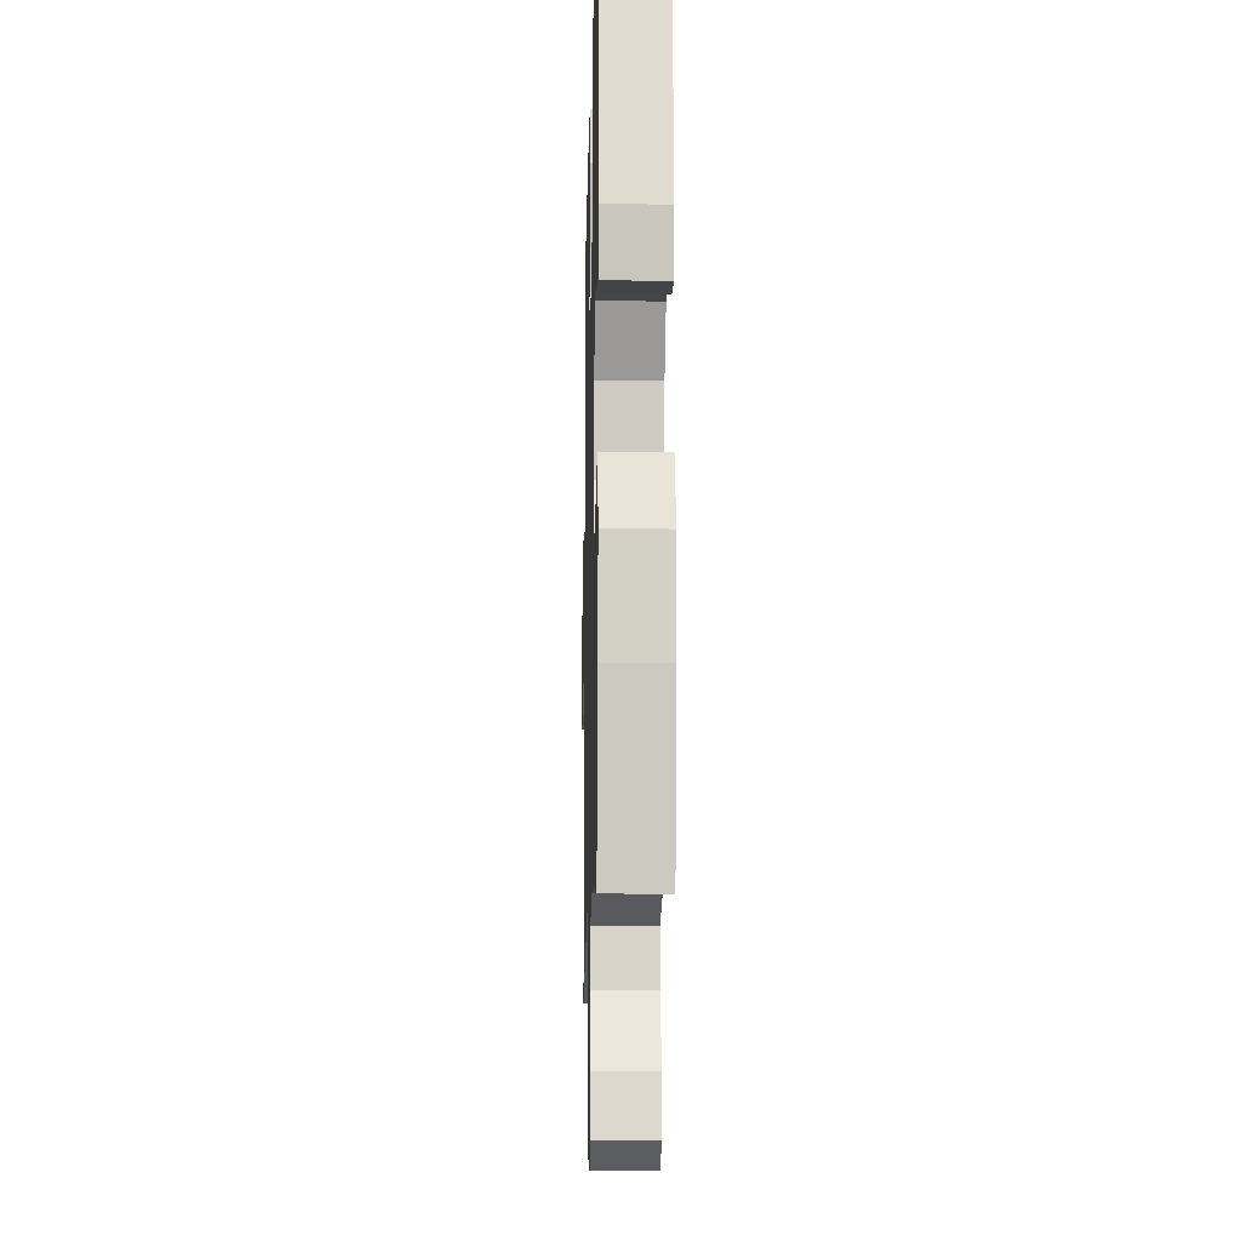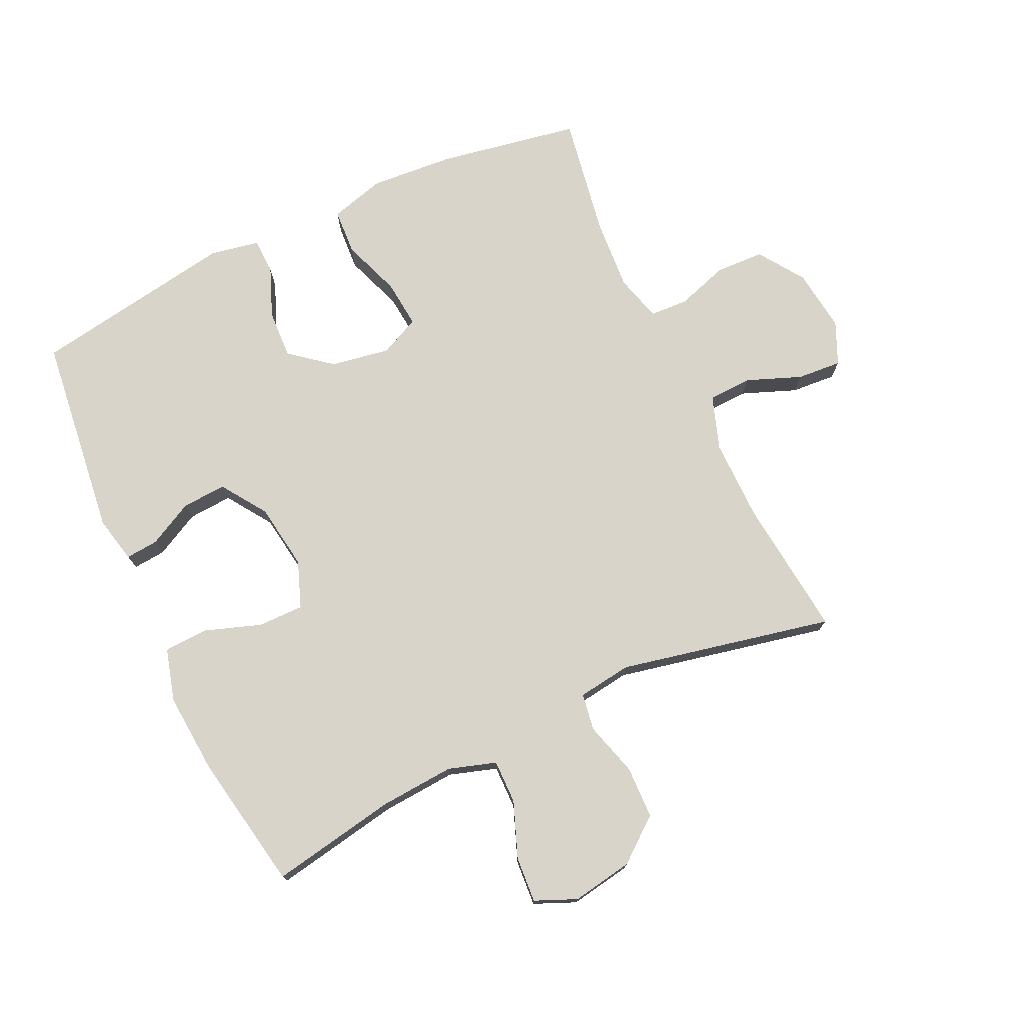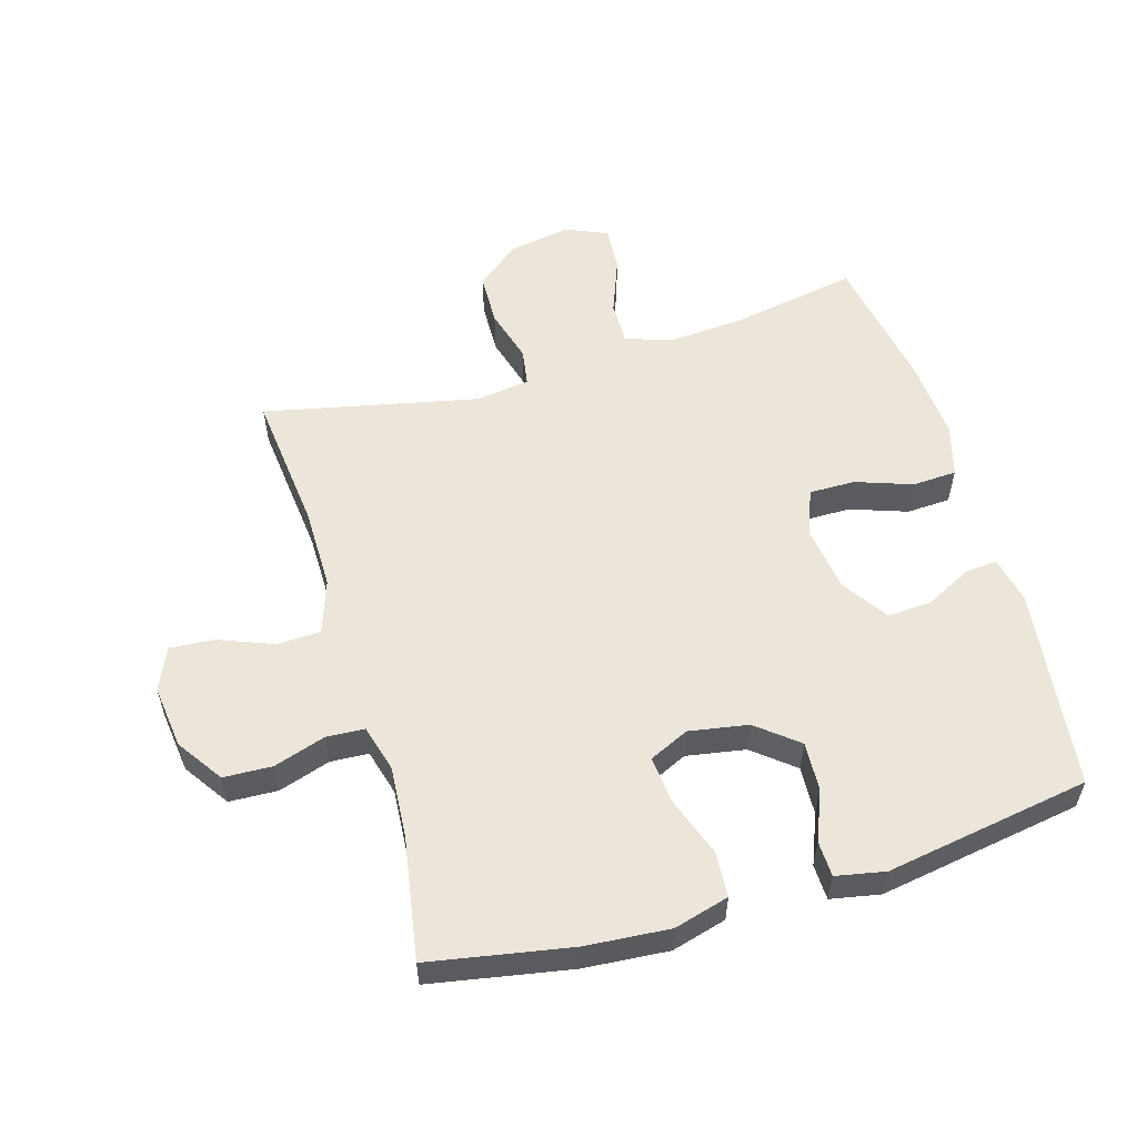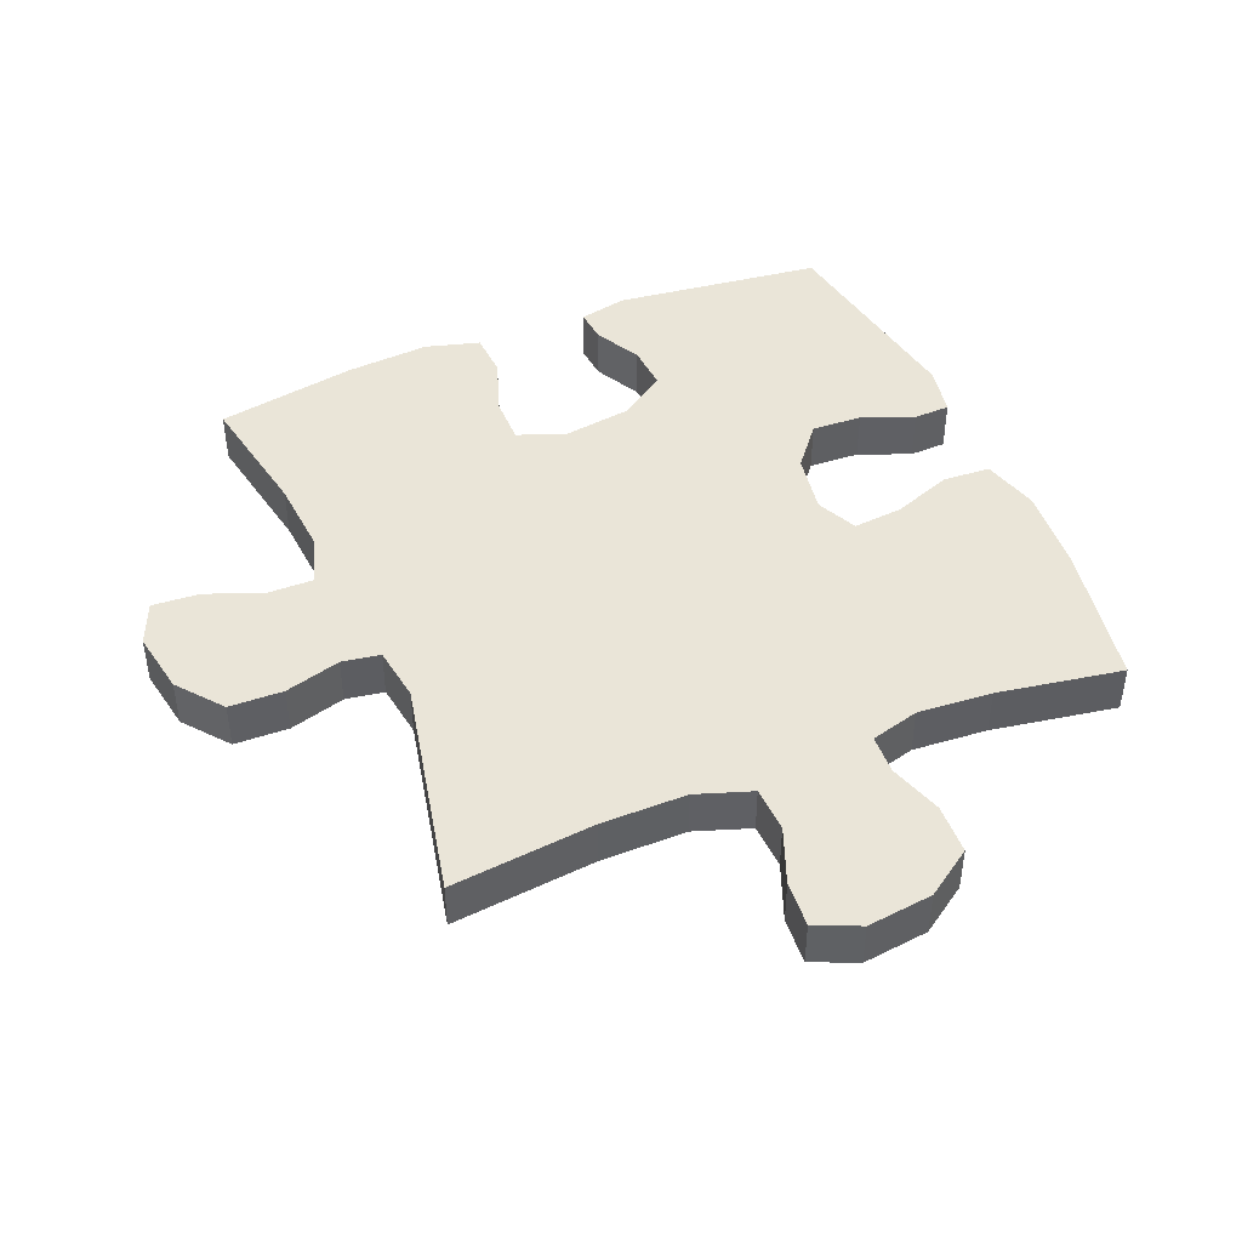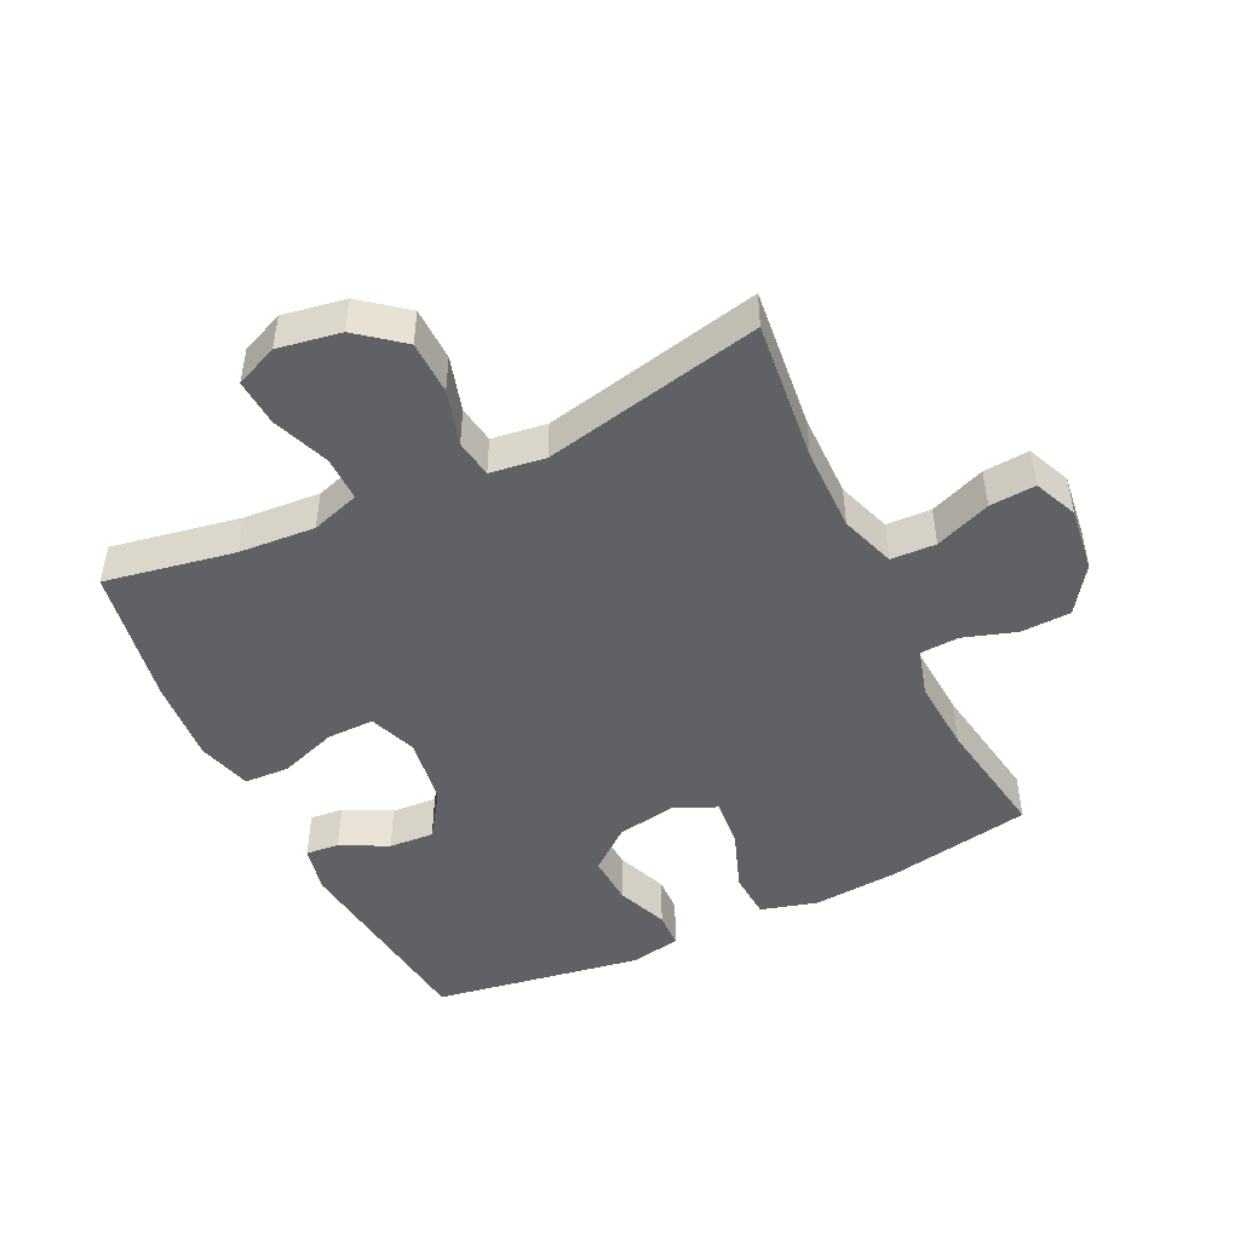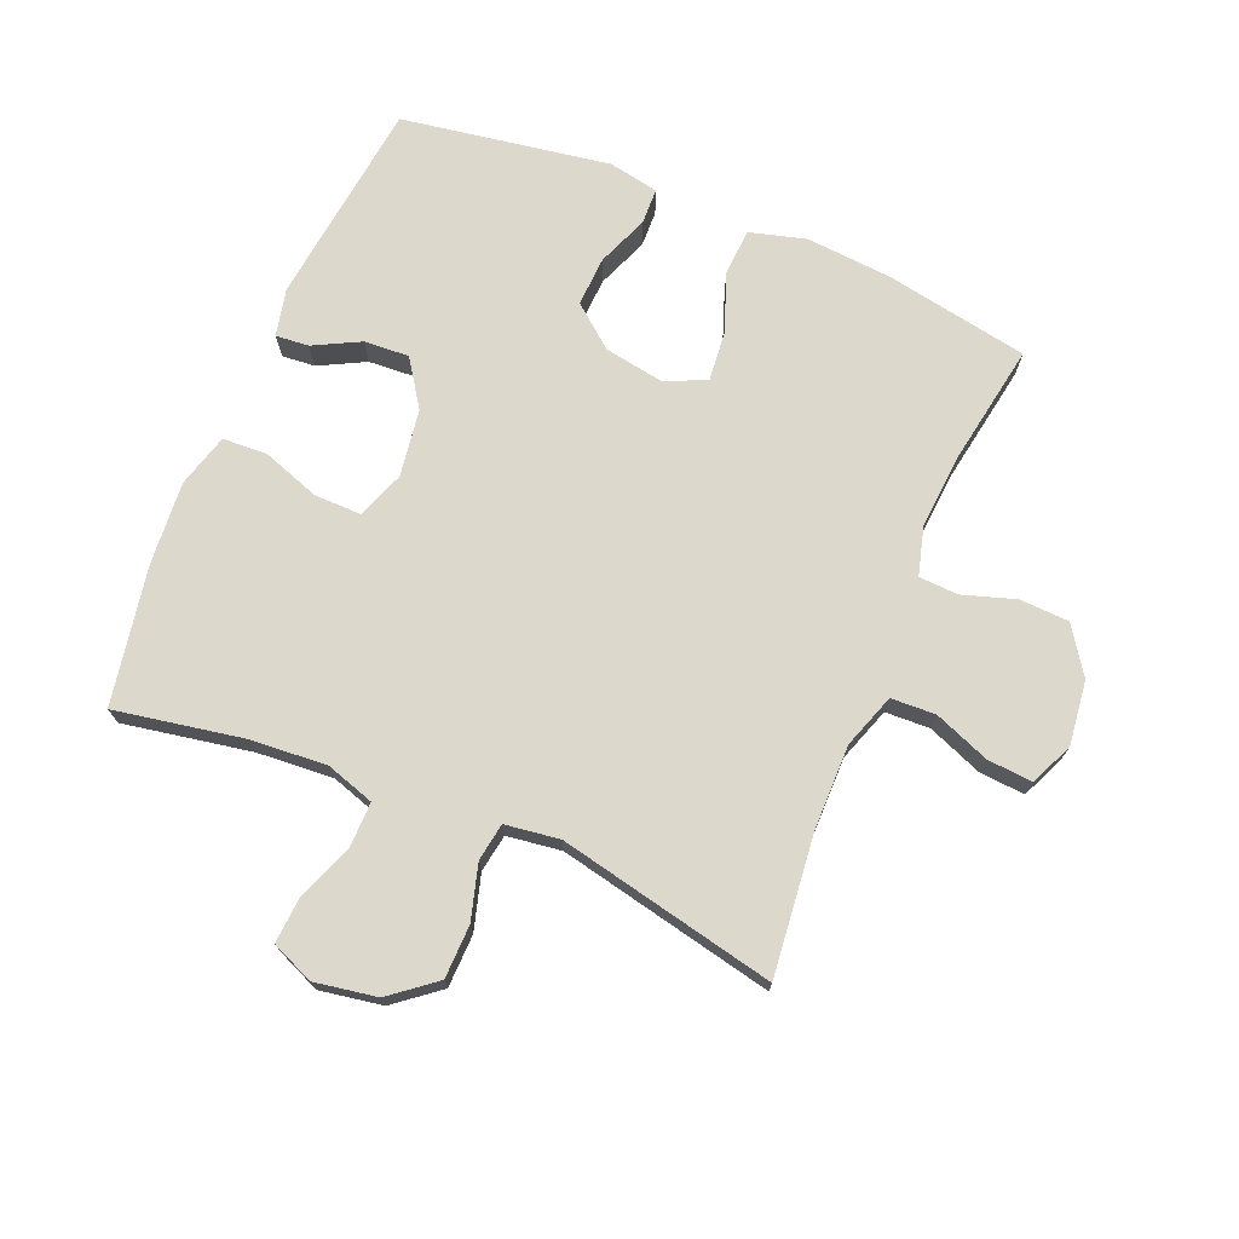
<metadata>
{"format":"obj","ext":"obj","renderer":"f3d","projection":"perspective","resolution":1024,"background":"white","views":[{"elev":-13.1,"azim":88.6,"up":"+Z"},{"elev":75.3,"azim":154.8,"up":"+Y"},{"elev":56.3,"azim":-16.4,"up":"+Y"},{"elev":44.6,"azim":-112.7,"up":"+Y"},{"elev":-47.9,"azim":-154.4,"up":"+Y"},{"elev":72.7,"azim":-157.4,"up":"+Y"}]}
</metadata>
<code>
o path3170
v 0.205 0.0375 0.572
v 0.1267 0.0375 0.5569
v 0.1248 0.0375 0.5007
v 0.1565 0.0375 0.421
v 0.1604 0.0375 0.3435
v 0.09519 0.0375 0.2908
v 0.000877 0.0375 0.2746
v -0.06226 0.0375 0.3041
v -0.05483 0.0375 0.3803
v -0.02089 0.0375 0.4735
v -0.02538 0.0375 0.5459
v -0.1129 0.0375 0.5701
v -0.2472 0.0375 0.5595
v -0.4715 0.0375 0.5188
v -0.4388 0.0375 0.3265
v -0.4306 0.0375 0.2117
v -0.4512 0.0375 0.1372
v -0.5121 0.0375 0.1339
v -0.5946 0.0375 0.1604
v -0.672 0.0375 0.1571
v -0.7214 0.0375 0.08486
v -0.7338 0.0375 -0.01553
v -0.7039 0.0375 -0.08298
v -0.6328 0.0375 -0.07754
v -0.5462 0.0375 -0.04356
v -0.4764 0.0375 -0.04646
v -0.4472 0.0375 -0.1314
v -0.448 0.0375 -0.2628
v -0.4715 0.0375 -0.4829
v -0.1314 0.0375 -0.4098
v -0.04585 0.0375 -0.4214
v -0.03638 0.0375 -0.4805
v -0.06105 0.0375 -0.5664
v -0.05897 0.0375 -0.6497
v 0.01067 0.0375 -0.7049
v 0.1083 0.0375 -0.7217
v 0.1743 0.0375 -0.6934
v 0.1693 0.0375 -0.6206
v 0.1352 0.0375 -0.5318
v 0.1344 0.0375 -0.4623
v 0.21 0.0375 -0.438
v 0.3293 0.0375 -0.4466
v 0.5304 0.0375 -0.4829
v 0.5693 0.0375 -0.2664
v 0.5791 0.0375 -0.1371
v 0.5555 0.0375 -0.05331
v 0.4854 0.0375 -0.04986
v 0.3955 0.0375 -0.08127
v 0.3223 0.0375 -0.08194
v 0.2945 0.0375 -0.008011
v 0.31 0.0375 0.09741
v 0.3589 0.0375 0.1695
v 0.4293 0.0375 0.165
v 0.5014 0.0375 0.1279
v 0.5532 0.0375 0.1234
v 0.5695 0.0375 0.1973
v 0.5304 0.0375 0.5188
v 0.205 -0.0375 0.572
v 0.1267 -0.0375 0.5569
v 0.1248 -0.0375 0.5007
v 0.1565 -0.0375 0.421
v 0.1604 -0.0375 0.3435
v 0.09519 -0.0375 0.2908
v 0.000877 -0.0375 0.2746
v -0.06226 -0.0375 0.3041
v -0.05483 -0.0375 0.3803
v -0.02089 -0.0375 0.4735
v -0.02538 -0.0375 0.5459
v -0.1129 -0.0375 0.5701
v -0.2472 -0.0375 0.5595
v -0.4715 -0.0375 0.5188
v -0.4388 -0.0375 0.3265
v -0.4306 -0.0375 0.2117
v -0.4512 -0.0375 0.1372
v -0.5121 -0.0375 0.1339
v -0.5946 -0.0375 0.1604
v -0.672 -0.0375 0.1571
v -0.7214 -0.0375 0.08486
v -0.7338 -0.0375 -0.01553
v -0.7039 -0.0375 -0.08298
v -0.6328 -0.0375 -0.07754
v -0.5462 -0.0375 -0.04356
v -0.4764 -0.0375 -0.04646
v -0.4472 -0.0375 -0.1314
v -0.448 -0.0375 -0.2628
v -0.4715 -0.0375 -0.4829
v -0.1314 -0.0375 -0.4098
v -0.04585 -0.0375 -0.4214
v -0.03638 -0.0375 -0.4805
v -0.06105 -0.0375 -0.5664
v -0.05897 -0.0375 -0.6497
v 0.01067 -0.0375 -0.7049
v 0.1083 -0.0375 -0.7217
v 0.1743 -0.0375 -0.6934
v 0.1693 -0.0375 -0.6206
v 0.1352 -0.0375 -0.5318
v 0.1344 -0.0375 -0.4623
v 0.21 -0.0375 -0.438
v 0.3293 -0.0375 -0.4466
v 0.5304 -0.0375 -0.4829
v 0.5693 -0.0375 -0.2664
v 0.5791 -0.0375 -0.1371
v 0.5555 -0.0375 -0.05331
v 0.4854 -0.0375 -0.04986
v 0.3955 -0.0375 -0.08127
v 0.3223 -0.0375 -0.08194
v 0.2945 -0.0375 -0.008011
v 0.31 -0.0375 0.09741
v 0.3589 -0.0375 0.1695
v 0.4293 -0.0375 0.165
v 0.5014 -0.0375 0.1279
v 0.5532 -0.0375 0.1234
v 0.5695 -0.0375 0.1973
v 0.5304 -0.0375 0.5188
v 0.205 0.0375 0.572
v 0.1267 0.0375 0.5569
v 0.1267 0.0375 0.5569
v -0.02538 0.0375 0.5459
v -0.02538 0.0375 0.5459
v -0.1129 0.0375 0.5701
v -0.2472 0.0375 0.5595
v 0.1248 0.0375 0.5007
v -0.02089 0.0375 0.4735
v -0.4715 0.0375 0.5188
v -0.4715 0.0375 0.5188
v 0.5304 0.0375 0.5188
v 0.5304 0.0375 0.5188
v 0.1565 0.0375 0.421
v -0.05483 0.0375 0.3803
v -0.4388 0.0375 0.3265
v 0.1604 0.0375 0.3435
v -0.06226 0.0375 0.3041
v -0.06226 0.0375 0.3041
v 0.09519 0.0375 0.2908
v -0.4306 0.0375 0.2117
v 0.5695 0.0375 0.1973
v 0.000877 0.0375 0.2746
v -0.4512 0.0375 0.1372
v -0.4512 0.0375 0.1372
v 0.5532 0.0375 0.1234
v 0.5532 0.0375 0.1234
v 0.3589 0.0375 0.1695
v 0.4293 0.0375 0.165
v 0.31 0.0375 0.09741
v 0.5014 0.0375 0.1279
v -0.5121 0.0375 0.1339
v -0.5946 0.0375 0.1604
v -0.672 0.0375 0.1571
v -0.7214 0.0375 0.08486
v 0.2945 0.0375 -0.008011
v -0.7338 0.0375 -0.01553
v 0.3223 0.0375 -0.08194
v 0.3223 0.0375 -0.08194
v -0.5462 0.0375 -0.04356
v -0.4764 0.0375 -0.04646
v -0.4764 0.0375 -0.04646
v -0.7039 0.0375 -0.08298
v -0.7039 0.0375 -0.08298
v -0.6328 0.0375 -0.07754
v -0.4472 0.0375 -0.1314
v 0.5555 0.0375 -0.05331
v 0.5555 0.0375 -0.05331
v 0.4854 0.0375 -0.04986
v 0.3955 0.0375 -0.08127
v 0.5791 0.0375 -0.1371
v -0.448 0.0375 -0.2628
v 0.5693 0.0375 -0.2664
v 0.5304 0.0375 -0.4829
v 0.5304 0.0375 -0.4829
v 0.21 0.0375 -0.438
v 0.3293 0.0375 -0.4466
v -0.1314 0.0375 -0.4098
v -0.04585 0.0375 -0.4214
v -0.04585 0.0375 -0.4214
v -0.03638 0.0375 -0.4805
v 0.1344 0.0375 -0.4623
v 0.1344 0.0375 -0.4623
v -0.4715 0.0375 -0.4829
v -0.4715 0.0375 -0.4829
v 0.1352 0.0375 -0.5318
v -0.06105 0.0375 -0.5664
v 0.1693 0.0375 -0.6206
v -0.05897 0.0375 -0.6497
v 0.1743 0.0375 -0.6934
v 0.1743 0.0375 -0.6934
v 0.01067 0.0375 -0.7049
v 0.1083 0.0375 -0.7217
v 0.205 -0.0375 0.572
v 0.1267 -0.0375 0.5569
v 0.1267 -0.0375 0.5569
v -0.02538 -0.0375 0.5459
v -0.02538 -0.0375 0.5459
v -0.1129 -0.0375 0.5701
v -0.2472 -0.0375 0.5595
v 0.1248 -0.0375 0.5007
v -0.02089 -0.0375 0.4735
v -0.4715 -0.0375 0.5188
v -0.4715 -0.0375 0.5188
v 0.5304 -0.0375 0.5188
v 0.5304 -0.0375 0.5188
v 0.1565 -0.0375 0.421
v -0.05483 -0.0375 0.3803
v -0.4388 -0.0375 0.3265
v 0.1604 -0.0375 0.3435
v -0.06226 -0.0375 0.3041
v -0.06226 -0.0375 0.3041
v 0.09519 -0.0375 0.2908
v -0.4306 -0.0375 0.2117
v 0.5695 -0.0375 0.1973
v 0.000877 -0.0375 0.2746
v -0.4512 -0.0375 0.1372
v -0.4512 -0.0375 0.1372
v 0.5532 -0.0375 0.1234
v 0.5532 -0.0375 0.1234
v 0.3589 -0.0375 0.1695
v 0.4293 -0.0375 0.165
v 0.31 -0.0375 0.09741
v 0.5014 -0.0375 0.1279
v -0.5121 -0.0375 0.1339
v -0.5946 -0.0375 0.1604
v -0.672 -0.0375 0.1571
v -0.7214 -0.0375 0.08486
v 0.2945 -0.0375 -0.008011
v -0.7338 -0.0375 -0.01553
v 0.3223 -0.0375 -0.08194
v 0.3223 -0.0375 -0.08194
v -0.5462 -0.0375 -0.04356
v -0.4764 -0.0375 -0.04646
v -0.4764 -0.0375 -0.04646
v -0.7039 -0.0375 -0.08298
v -0.7039 -0.0375 -0.08298
v -0.6328 -0.0375 -0.07754
v -0.4472 -0.0375 -0.1314
v 0.5555 -0.0375 -0.05331
v 0.5555 -0.0375 -0.05331
v 0.4854 -0.0375 -0.04986
v 0.3955 -0.0375 -0.08127
v 0.5791 -0.0375 -0.1371
v -0.448 -0.0375 -0.2628
v 0.5693 -0.0375 -0.2664
v 0.5304 -0.0375 -0.4829
v 0.5304 -0.0375 -0.4829
v 0.21 -0.0375 -0.438
v 0.3293 -0.0375 -0.4466
v -0.1314 -0.0375 -0.4098
v -0.04585 -0.0375 -0.4214
v -0.04585 -0.0375 -0.4214
v -0.03638 -0.0375 -0.4805
v 0.1344 -0.0375 -0.4623
v 0.1344 -0.0375 -0.4623
v -0.4715 -0.0375 -0.4829
v -0.4715 -0.0375 -0.4829
v 0.1352 -0.0375 -0.5318
v -0.06105 -0.0375 -0.5664
v 0.1693 -0.0375 -0.6206
v -0.05897 -0.0375 -0.6497
v 0.1743 -0.0375 -0.6934
v 0.1743 -0.0375 -0.6934
v 0.01067 -0.0375 -0.7049
v 0.1083 -0.0375 -0.7217
f 209 218 213
f 246 223 245
f 209 216 218
f 236 238 234
f 194 202 193
f 246 243 225
f 245 239 251
f 202 196 193
f 245 223 210
f 220 227 219
f 225 244 237
f 223 217 207
f 219 228 211
f 256 259 254
f 253 259 255
f 246 225 223
f 245 210 233
f 233 210 205
f 240 244 241
f 249 243 246
f 208 205 203
f 237 238 236
f 199 216 209
f 233 205 211
f 211 205 208
f 227 222 232
f 240 237 244
f 238 237 240
f 205 202 203
f 210 223 207
f 193 196 191
f 199 204 215
f 195 188 189
f 201 188 195
f 244 225 243
f 204 199 201
f 188 201 199
f 228 219 227
f 257 255 260
f 259 253 254
f 203 202 194
f 239 245 233
f 248 249 246
f 248 253 249
f 254 253 248
f 260 255 259
f 203 194 197
f 222 220 221
f 222 224 232
f 222 227 220
f 233 211 228
f 199 215 216
f 207 217 204
f 232 224 230
f 215 204 217
f 1 117 190 58
f 119 12 69 192
f 12 13 70 69
f 2 3 60 59
f 10 11 68 67
f 13 125 198 70
f 127 1 58 200
f 3 4 61 60
f 9 10 67 66
f 14 15 72 71
f 4 5 62 61
f 133 9 66 206
f 5 6 63 62
f 15 16 73 72
f 56 57 114 113
f 7 8 65 64
f 6 7 64 63
f 16 139 212 73
f 141 56 113 214
f 52 53 110 109
f 51 52 109 108
f 54 55 112 111
f 53 54 111 110
f 18 19 76 75
f 19 20 77 76
f 20 21 78 77
f 17 18 75 74
f 50 51 108 107
f 21 22 79 78
f 153 50 107 226
f 25 156 229 82
f 22 158 231 79
f 24 25 82 81
f 23 24 81 80
f 26 27 84 83
f 162 47 104 235
f 47 48 105 104
f 45 46 103 102
f 48 49 106 105
f 27 28 85 84
f 44 45 102 101
f 169 44 101 242
f 41 42 99 98
f 30 174 247 87
f 31 32 89 88
f 177 41 98 250
f 179 30 87 252
f 28 29 86 85
f 39 40 97 96
f 42 43 100 99
f 32 33 90 89
f 38 39 96 95
f 33 34 91 90
f 185 38 95 258
f 34 35 92 91
f 36 37 94 93
f 35 36 93 92
f 136 140 145
f 173 172 150
f 136 145 143
f 163 161 165
f 121 120 129
f 173 152 170
f 172 178 166
f 129 120 123
f 172 137 150
f 147 146 154
f 152 164 171
f 150 134 144
f 146 138 155
f 183 181 186
f 180 182 186
f 173 150 152
f 172 160 137
f 160 132 137
f 167 168 171
f 176 173 170
f 135 130 132
f 164 163 165
f 126 136 143
f 160 138 132
f 138 135 132
f 154 159 149
f 167 171 164
f 165 167 164
f 132 130 129
f 137 134 150
f 120 118 123
f 126 142 131
f 122 116 115
f 128 122 115
f 171 170 152
f 131 128 126
f 115 126 128
f 155 154 146
f 184 187 182
f 186 181 180
f 130 121 129
f 166 160 172
f 175 173 176
f 175 176 180
f 181 175 180
f 187 186 182
f 130 124 121
f 149 148 147
f 149 159 151
f 149 147 154
f 160 155 138
f 126 143 142
f 134 131 144
f 159 157 151
f 142 144 131

</code>
